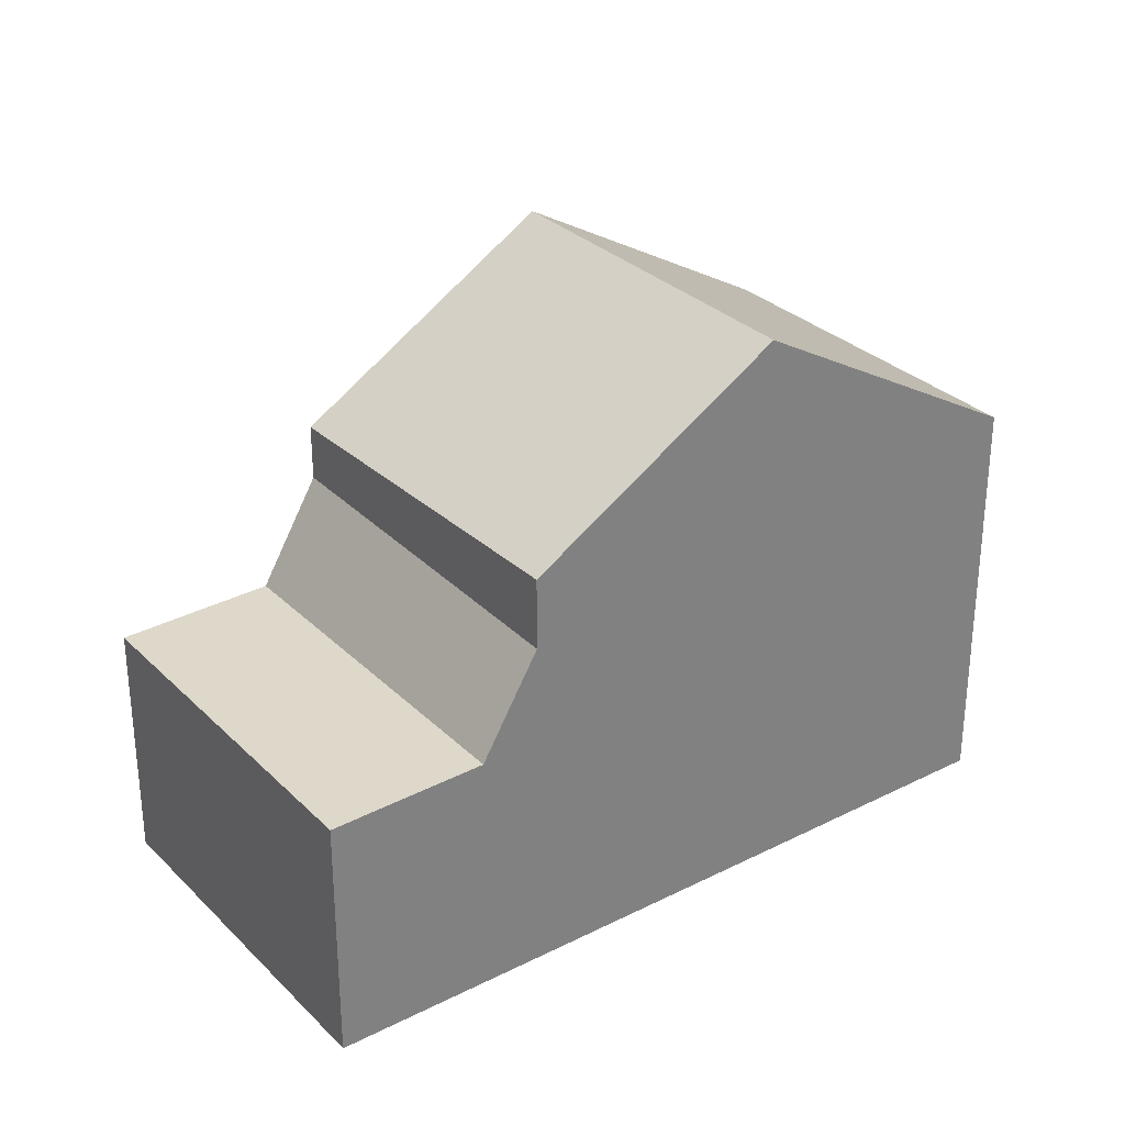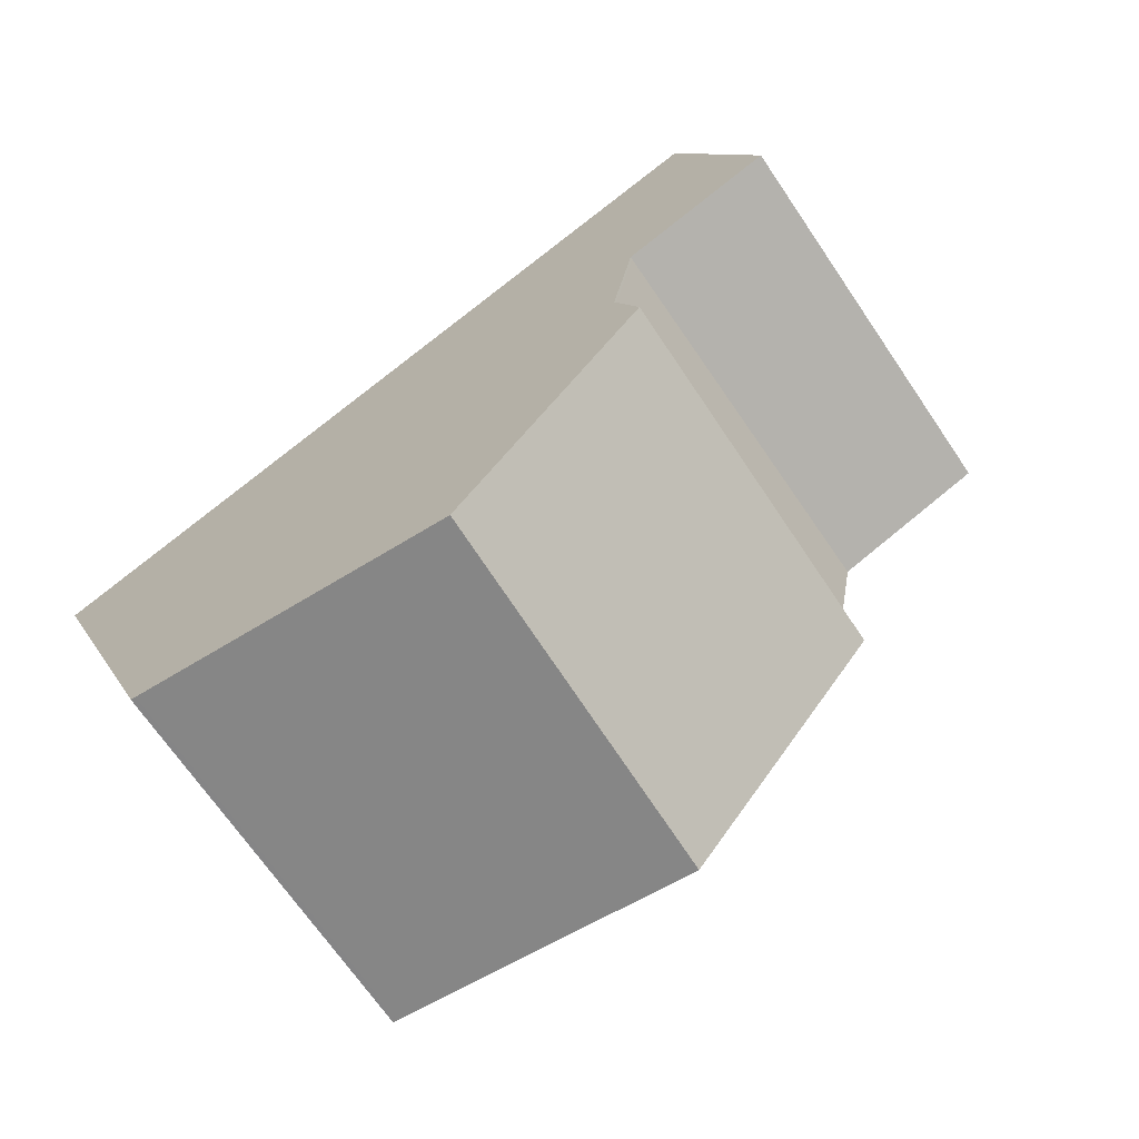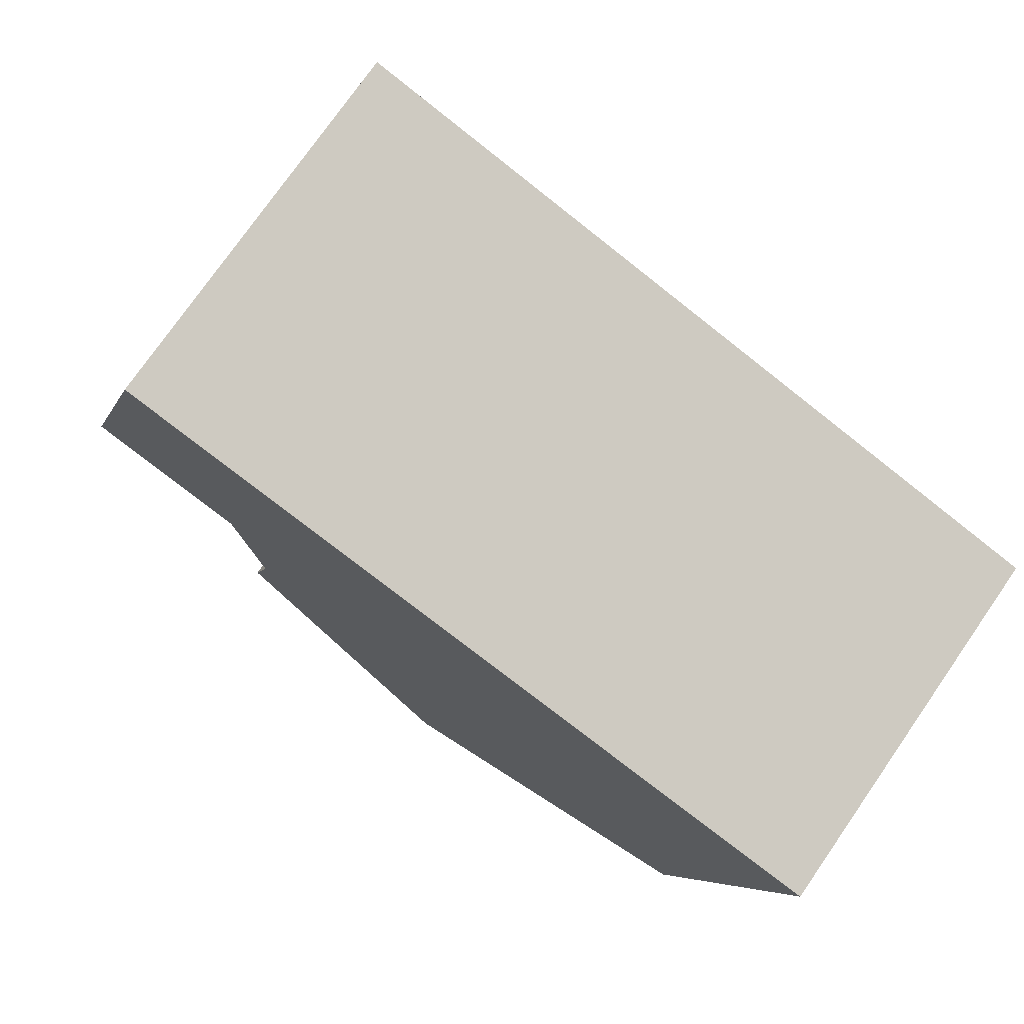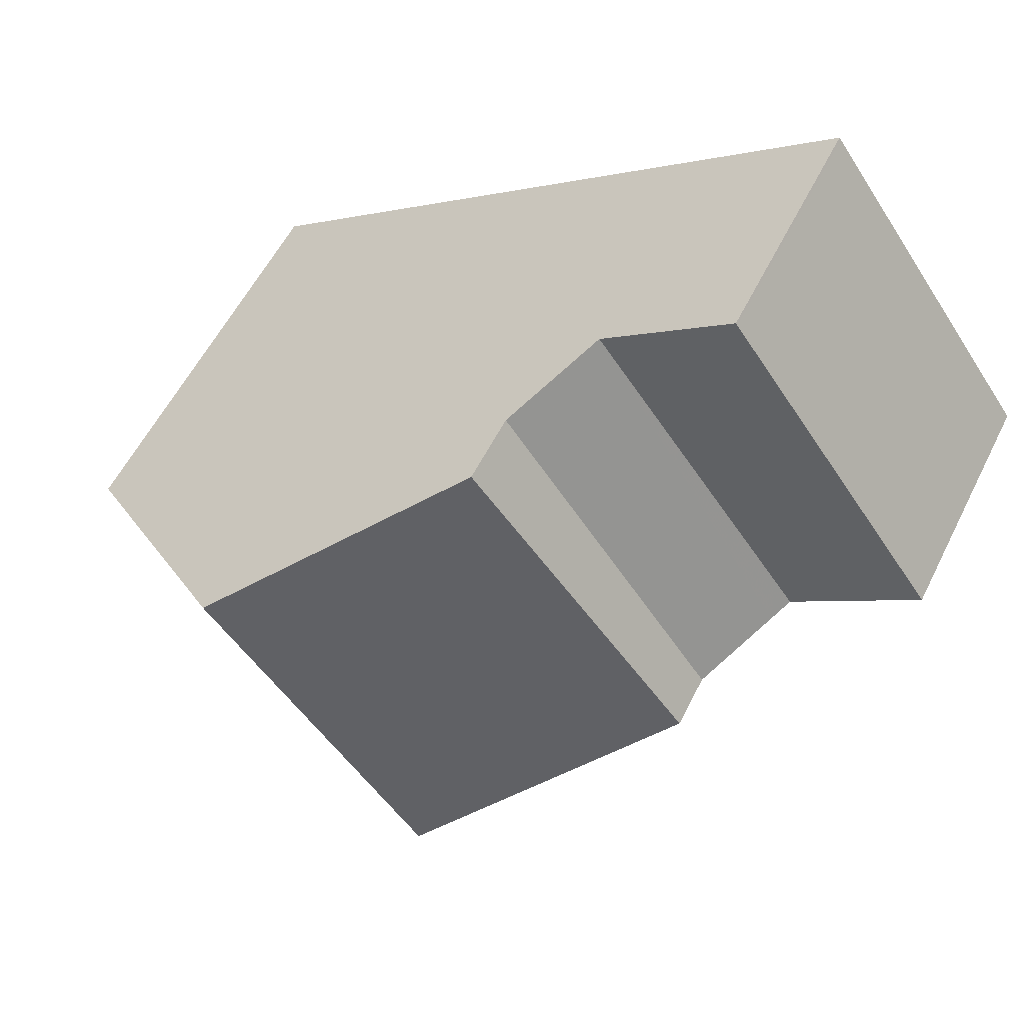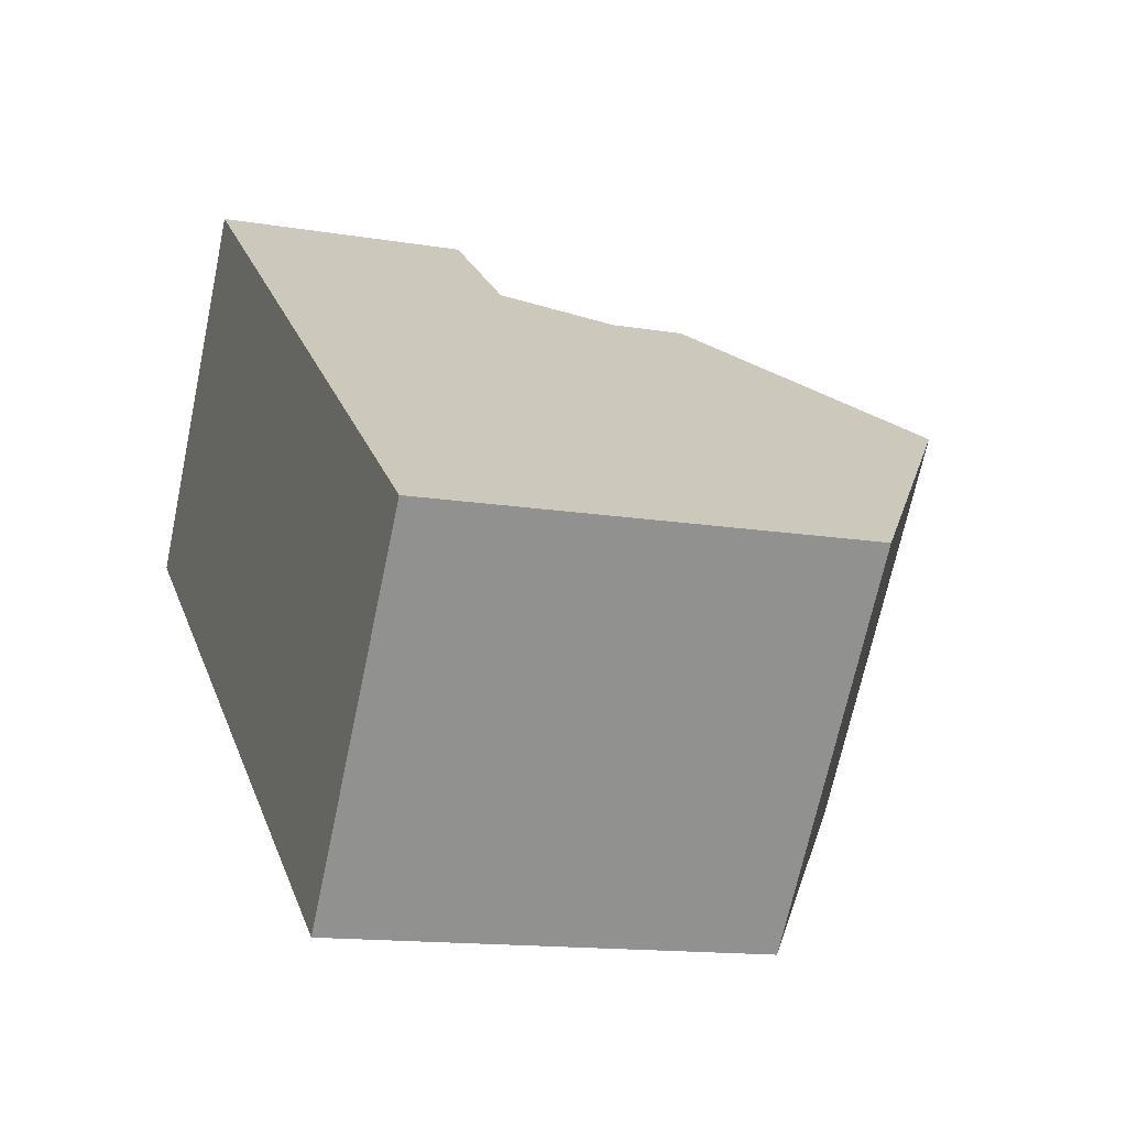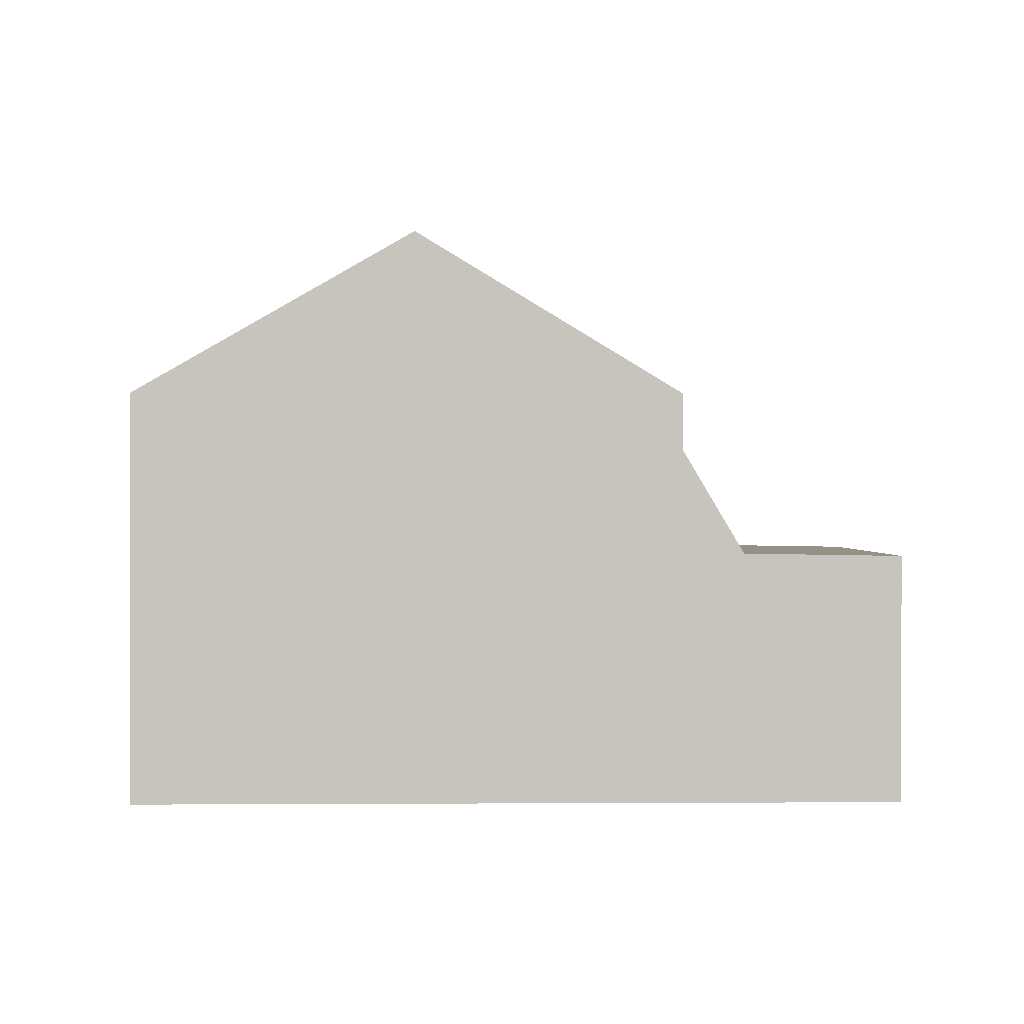
<metadata>
{"format":"obj","ext":"obj","renderer":"f3d","projection":"perspective","resolution":1024,"background":"white","views":[{"elev":30.8,"azim":179.8,"up":"+Z"},{"elev":9.4,"azim":-16.9,"up":"+Y"},{"elev":-5.7,"azim":165.6,"up":"+Y"},{"elev":56.3,"azim":26.2,"up":"+Y"},{"elev":-14.0,"azim":-110.4,"up":"+Y"},{"elev":0.4,"azim":34.3,"up":"+Z"}]}
</metadata>
<code>
v -756.3 -1481 5.349
v -759.2 -1477 5.39
v -751 -1471 3.237
v -748.1 -1475 3.227
v -753.3 -1479 7.463
v -756.1 -1475 7.573
v -753.3 -1479 7.463
v -756.1 -1475 7.573
v -753.3 -1479 7.463
v -750.4 -1477 5.352
v -753.3 -1473 5.517
v -752.7 -1472 3.27
v -749.8 -1476 3.26
v -748.1 -1475 3.227
v -749.8 -1476 3.26
v -752.7 -1472 3.27
v -749.8 -1476 3.26
v -752.7 -1472 3.27
v -754 -1473 6.04
v -751 -1477 5.763
v -753.3 -1473 4.581
v -750.4 -1477 4.617
v -753.3 -1479 7.463
v -749.8 -1476 3.26
v -756.3 -1481 5.349
v -751 -1477 5.763
v -750.4 -1477 5.352
v -750.4 -1477 4.617
v -750.4 -1477 4.617
v -750.4 -1477 4.617
v -753.3 -1473 5.517
v -750.4 -1477 5.352
v -753.3 -1473 4.581
v -750.4 -1477 5.352
v -756.1 -1475 7.572
v -756.1 -1475 7.572
v -759.2 -1477 5.389
v -754 -1473 6.038
v -751 -1471 3.237
v -753.3 -1473 5.516
v -752.7 -1472 3.27
v -753.3 -1473 5.516
v -753.3 -1473 4.582
v -753.3 -1473 4.582
v -751 -1471 3.237
v -748.1 -1475 3.228
v -751 -1471 3.237
v -748.1 -1475 3.228
v -759.2 -1477 5.423
v -759.2 -1477 5.423
v -756.2 -1481 5.383
v -756.2 -1481 5.383
v -752.8 -1472 3.55
v -752.8 -1472 3.55
v -749.9 -1476 3.533
v -749.9 -1476 3.533
v -748.4 -1475 3.228
v -750 -1476 3.261
v -750.7 -1476 5.368
v -751.3 -1477 5.789
v -748.4 -1475 3.228
v -750 -1476 3.261
v -756.5 -1480 5.387
v -756.5 -1480 5.353
v -750.2 -1476 3.535
v -750.7 -1476 5.368
v -750.7 -1476 4.614
v -750.7 -1476 4.614
v -753.5 -1478 7.473
v -753.5 -1478 7.473
v -756.3 -1481 5.349
v -756.3 -1481 5.349
v -756.3 -1481 0
v -756.3 -1481 0
v -759.2 -1477 5.423
v -759.2 -1477 5.39
v -759.2 -1477 0
v -759.2 -1477 0
v -751 -1471 3.237
v -751 -1471 3.237
v -751 -1471 -4.441e-16
v -751 -1471 0
v -748.1 -1475 3.228
v -748.1 -1475 3.227
v -748.1 -1475 0
v -748.1 -1475 0
v -756.2 -1481 5.383
v -753.3 -1479 7.463
v -753.3 -1479 8.882e-16
v -756.2 -1481 0
v -754 -1473 6.04
v -756.1 -1475 7.573
v -756.1 -1475 8.882e-16
v -754 -1473 0
v -751 -1471 3.237
v -752.7 -1472 3.27
v -752.7 -1472 0
v -751 -1471 -4.441e-16
v -748.1 -1475 3.227
v -748.1 -1475 3.227
v -748.1 -1475 0
v -748.1 -1475 0
v -749.9 -1476 3.533
v -749.8 -1476 3.26
v -749.8 -1476 0
v -749.9 -1476 0
v -753.3 -1473 5.517
v -754 -1473 6.04
v -754 -1473 0
v -753.3 -1473 0
v -753.3 -1479 7.463
v -751 -1477 5.763
v -751 -1477 8.882e-16
v -753.3 -1479 8.882e-16
v -756.5 -1480 5.353
v -756.3 -1481 5.349
v -756.3 -1481 0
v -756.5 -1480 -8.882e-16
v -752.8 -1472 3.55
v -753.3 -1473 4.581
v -753.3 -1473 0
v -752.8 -1472 4.441e-16
v -751 -1477 5.763
v -750.4 -1477 5.352
v -750.4 -1477 0
v -751 -1477 8.882e-16
v -759.2 -1477 5.39
v -759.2 -1477 5.389
v -759.2 -1477 0
v -759.2 -1477 0
v -748.4 -1475 3.228
v -751 -1471 3.237
v -751 -1471 0
v -748.4 -1475 0
v -751 -1471 3.237
v -751 -1471 3.237
v -751 -1471 -4.441e-16
v -751 -1471 -4.441e-16
v -749.8 -1476 3.26
v -748.1 -1475 3.228
v -748.1 -1475 0
v -749.8 -1476 0
v -756.1 -1475 7.573
v -759.2 -1477 5.423
v -759.2 -1477 0
v -756.1 -1475 8.882e-16
v -756.3 -1481 5.349
v -756.2 -1481 5.383
v -756.2 -1481 0
v -756.3 -1481 0
v -752.7 -1472 3.27
v -752.8 -1472 3.55
v -752.8 -1472 4.441e-16
v -752.7 -1472 0
v -750.4 -1477 4.617
v -749.9 -1476 3.533
v -749.9 -1476 0
v -750.4 -1477 0
v -748.1 -1475 3.227
v -748.4 -1475 3.228
v -748.4 -1475 0
v -748.1 -1475 0
v -759.2 -1477 5.389
v -756.5 -1480 5.353
v -756.5 -1480 -8.882e-16
v -759.2 -1477 0
v -756.3 -1481 0
v -759.2 -1477 0
v -751 -1471 0
v -748.1 -1475 0
f 50 6 35 49
f 36 8 19 38
f 45 16 12 47
f 48 13 15 46
f 56 29 30 55
f 28 22 10 27
f 38 19 31 40
f 52 7 5 51
f 26 20 9 23
f 65 55 30 67
f 68 28 27 66
f 34 20 26 32
f 63 49 35 69
f 70 36 38 60
f 58 16 45 57
f 60 38 40 59
f 54 43 33 53
f 42 11 21 44
f 57 45 39 61
f 47 3 39 45
f 46 14 4 48
f 49 37 2 50
f 51 1 25 52
f 64 37 49 63
f 53 18 41 54
f 55 24 17 56
f 62 24 55 65
f 57 46 15 58
f 59 32 26 60
f 61 14 46 57
f 63 52 25 64
f 65 54 41 62
f 67 43 54 65
f 66 42 44 68
f 69 7 52 63
f 60 26 23 70
f 72 73 74 71
f 76 77 78 75
f 80 81 82 79
f 84 85 86 83
f 88 89 90 87
f 92 93 94 91
f 96 97 98 95
f 100 101 102 99
f 104 105 106 103
f 108 109 110 107
f 112 113 114 111
f 116 117 118 115
f 120 121 122 119
f 124 125 126 123
f 128 129 130 127
f 132 133 134 131
f 136 137 138 135
f 140 141 142 139
f 144 145 146 143
f 148 149 150 147
f 152 153 154 151
f 156 157 158 155
f 160 161 162 159
f 164 165 166 163
f 168 169 170 167

</code>
